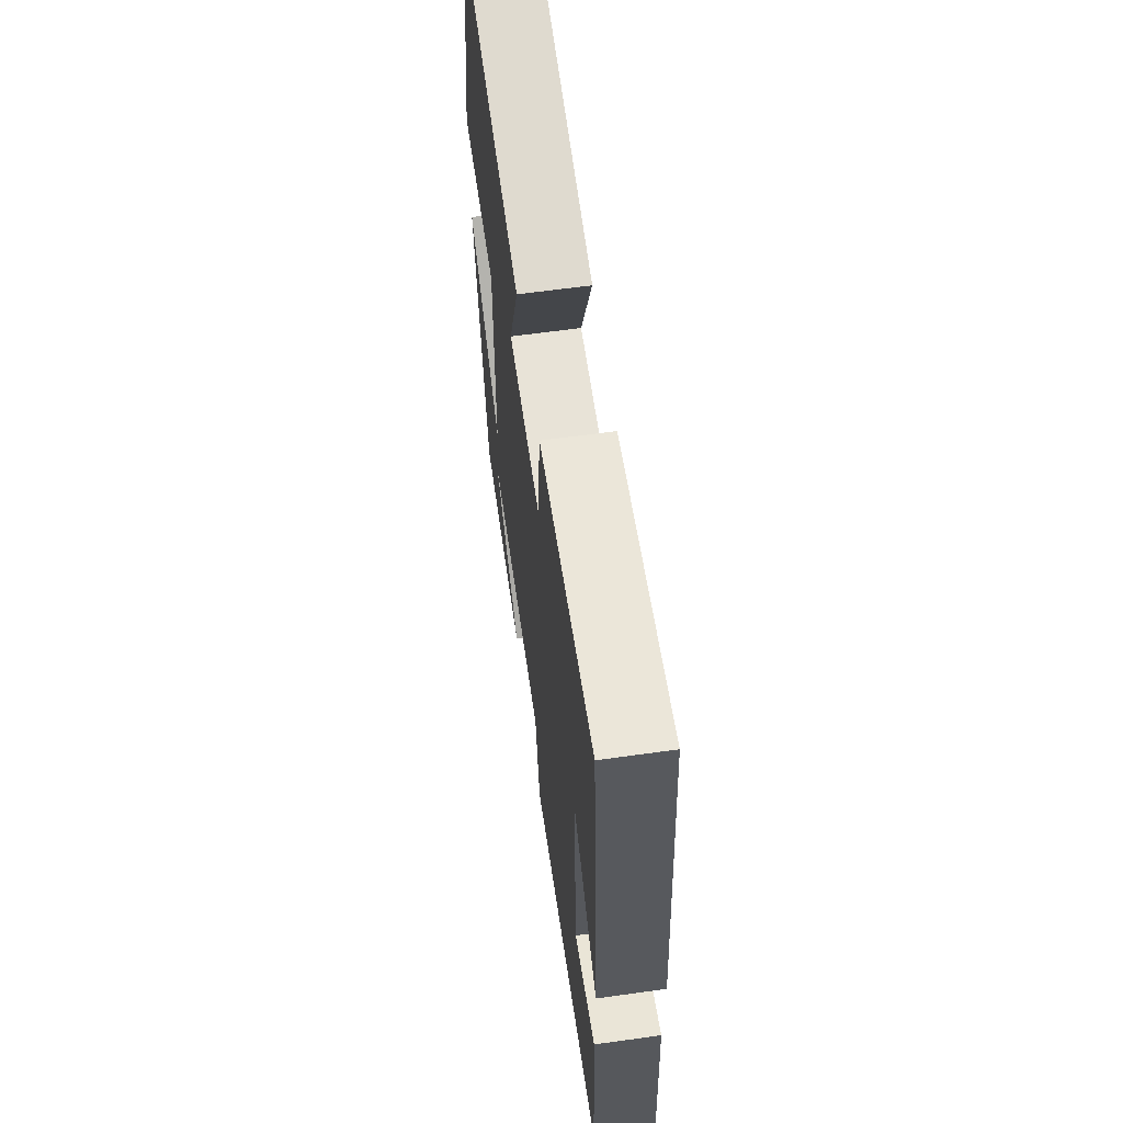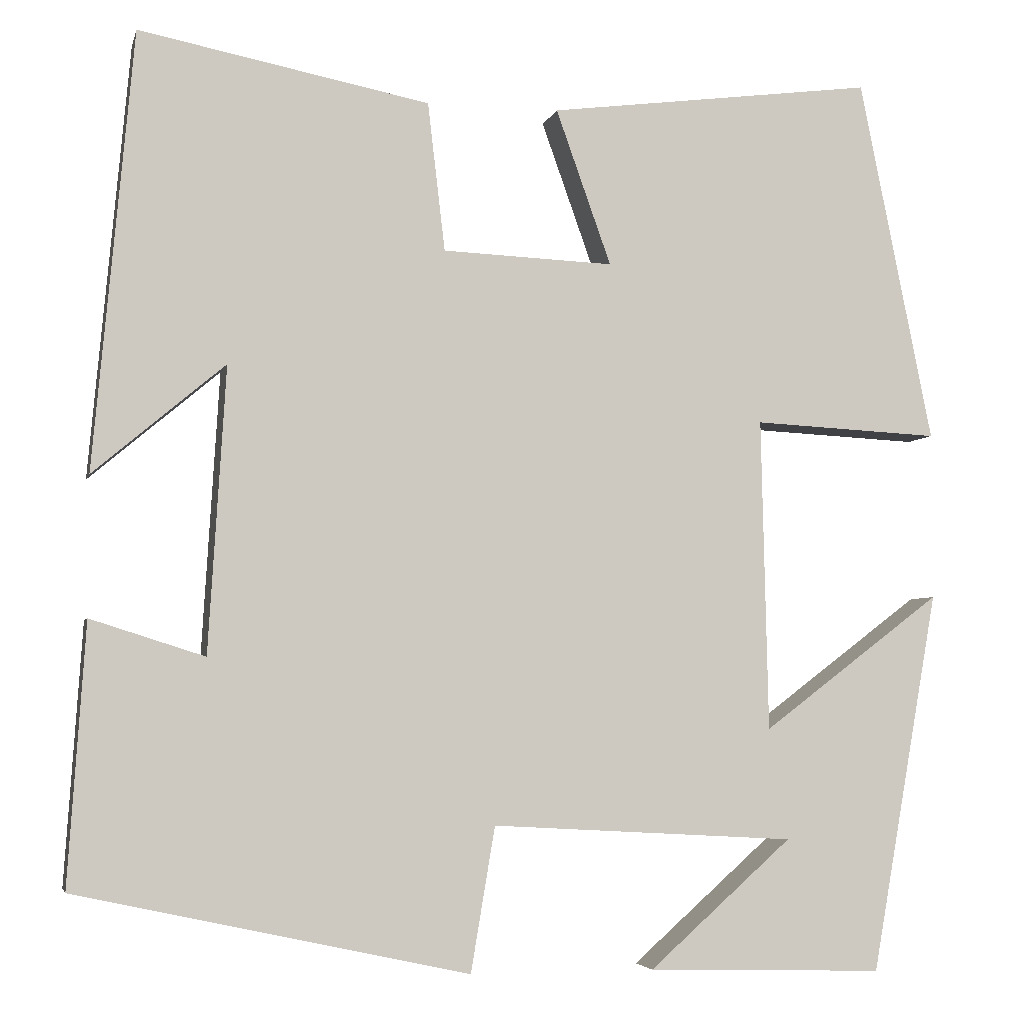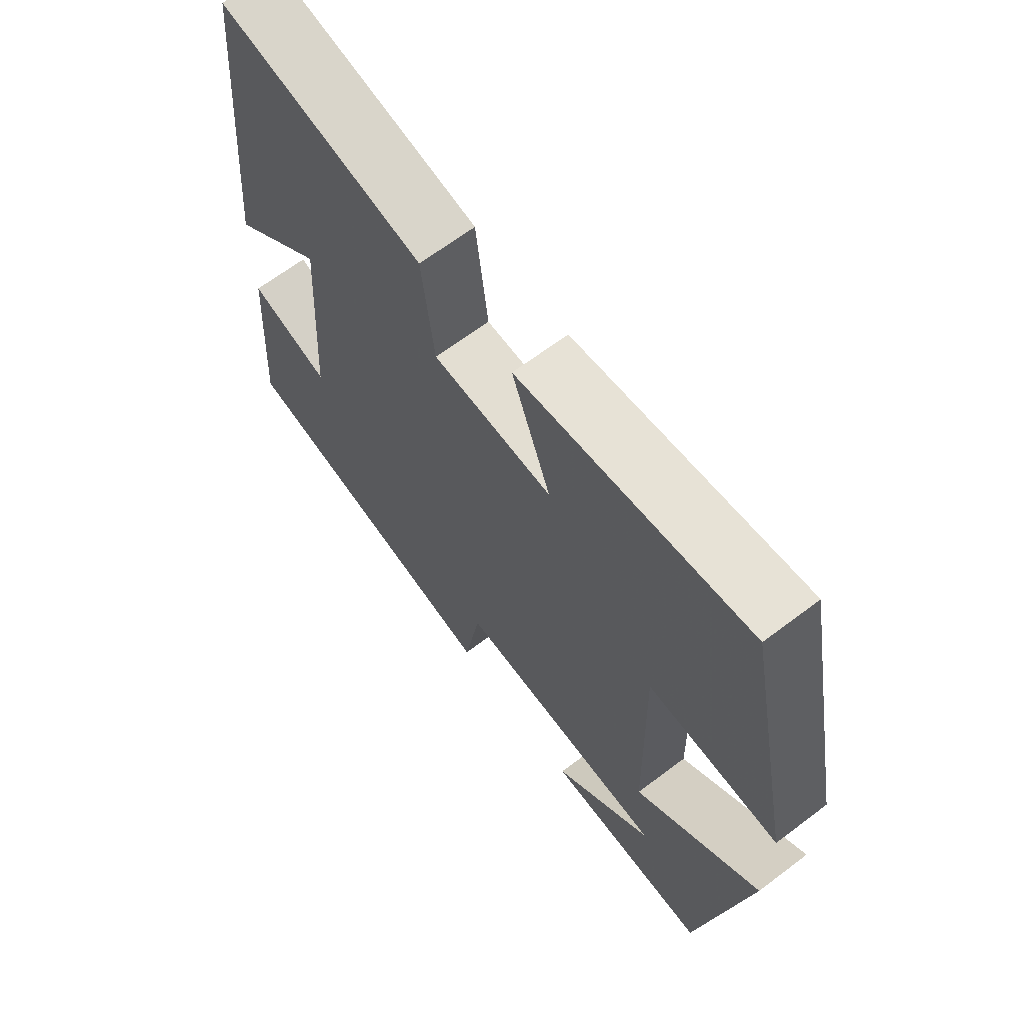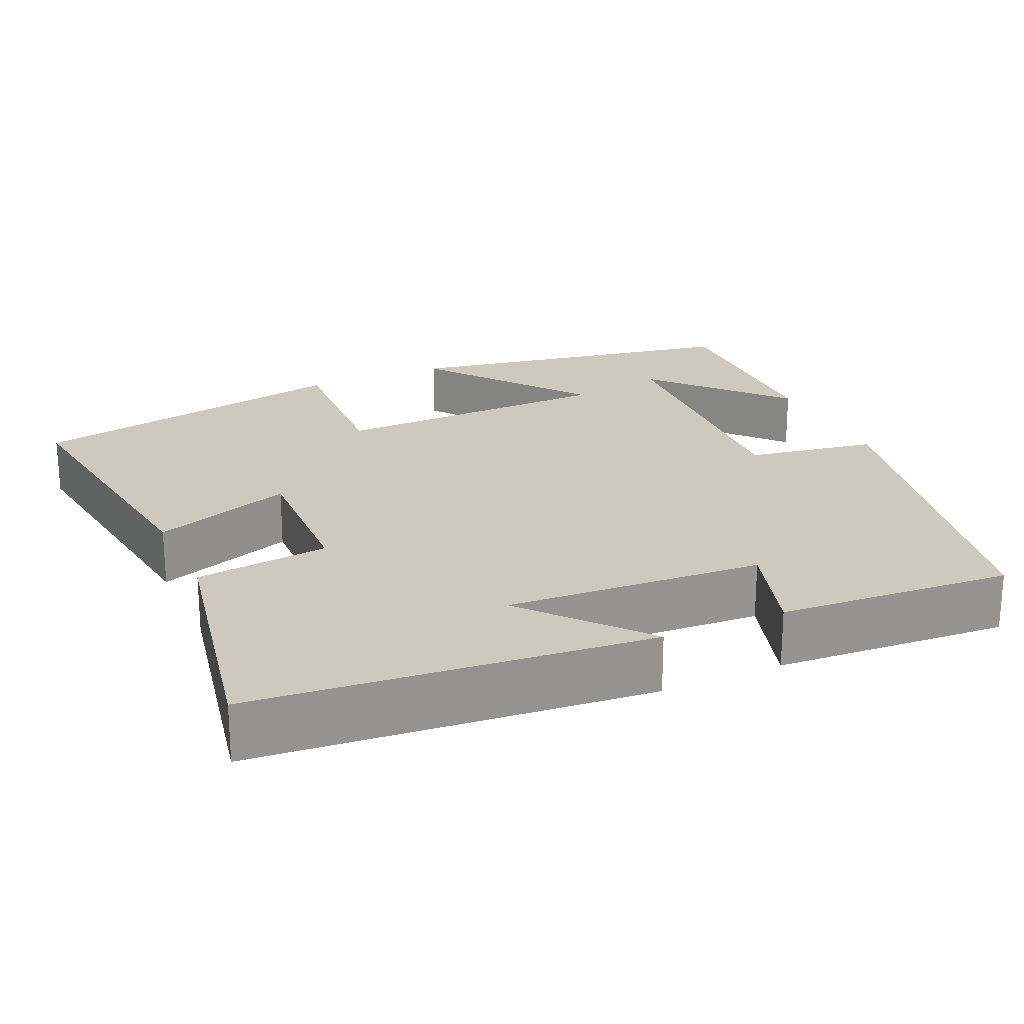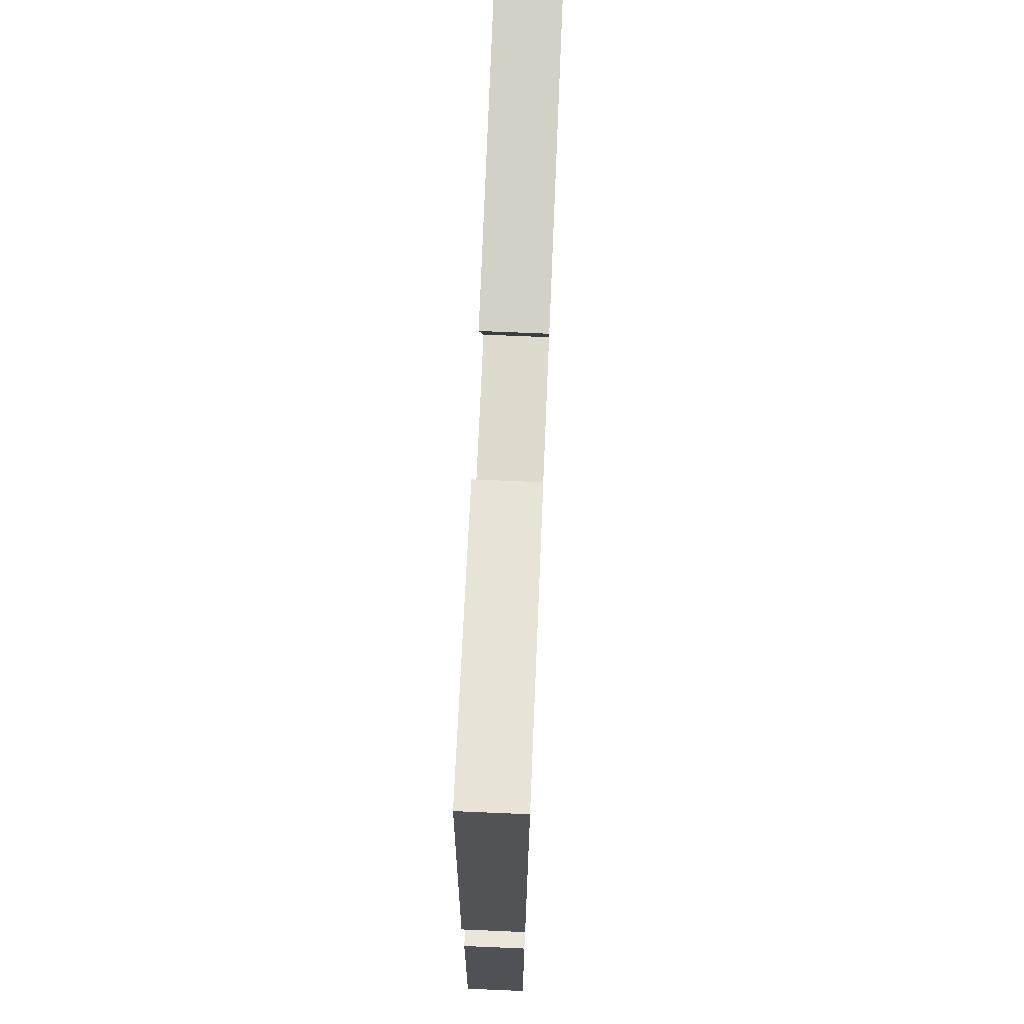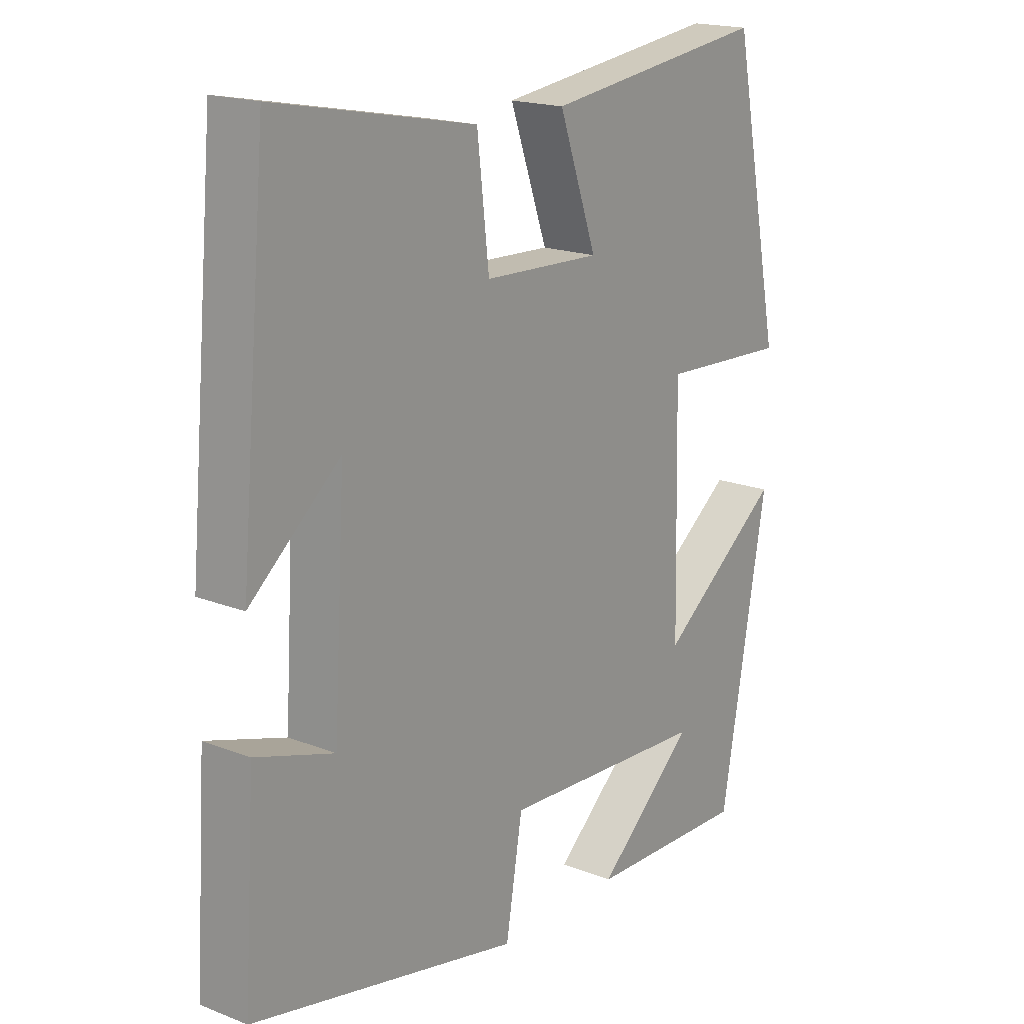
<metadata>
{"format":"obj","ext":"obj","renderer":"f3d","projection":"perspective","resolution":1024,"background":"white","views":[{"elev":63.8,"azim":82.0,"up":"+Z"},{"elev":-4.4,"azim":167.0,"up":"+Z"},{"elev":66.2,"azim":-127.2,"up":"+Z"},{"elev":22.5,"azim":65.6,"up":"+Y"},{"elev":73.5,"azim":92.4,"up":"+Z"},{"elev":18.3,"azim":127.1,"up":"+Z"}]}
</metadata>
<code>
v -0.422 0.07 -0.508
v -0.5 0.07 -0.067
v -0.292 0.07 -0.224
v -0.284 0.07 0.138
v -0.5 0.07 0.127
v -0.415 0.07 0.549
v -0.036 0.07 0.5
v -0.1 0.07 0.32
v 0.098 0.07 0.328
v 0.118 0.07 0.5
v 0.454 0.07 0.566
v 0.5 0.07 0.06
v 0.348 0.07 0.188
v 0.368 0.07 -0.142
v 0.5 0.07 -0.1
v 0.52 0.07 -0.401
v 0.066 0.07 -0.5
v 0.038 0.07 -0.333
v -0.314 0.07 -0.353
v -0.148 0.07 -0.5
v -0.422 0 -0.508
v -0.5 0 -0.067
v -0.292 0 -0.224
v -0.284 0 0.138
v -0.5 0 0.127
v -0.415 0 0.549
v -0.036 0 0.5
v -0.1 0 0.32
v 0.098 0 0.328
v 0.118 0 0.5
v 0.454 0 0.566
v 0.5 0 0.06
v 0.348 0 0.188
v 0.368 0 -0.142
v 0.5 0 -0.1
v 0.52 0 -0.401
v 0.066 0 -0.5
v 0.038 0 -0.333
v -0.314 0 -0.353
v -0.148 0 -0.5
f 19 20 1
f 16 17 18
f 15 16 18
f 14 15 18
f 13 14 18 19
f 10 11 12 13
f 9 10 13
f 8 9 13 19
f 6 7 8
f 5 6 8
f 4 5 8
f 3 4 8
f 3 8 19
f 1 2 3 19
f 21 40 39
f 38 37 36
f 38 36 35
f 38 35 34
f 39 38 34 33
f 33 32 31 30
f 33 30 29
f 39 33 29 28
f 28 27 26
f 28 26 25
f 28 25 24
f 28 24 23
f 39 28 23
f 39 23 22 21
f 1 21 22 2
f 2 22 23 3
f 3 23 24 4
f 4 24 25 5
f 5 25 26 6
f 6 26 27 7
f 7 27 28 8
f 8 28 29 9
f 9 29 30 10
f 10 30 31 11
f 11 31 32 12
f 12 32 33 13
f 13 33 34 14
f 14 34 35 15
f 15 35 36 16
f 16 36 37 17
f 17 37 38 18
f 18 38 39 19
f 19 39 40 20
f 20 40 21 1

</code>
